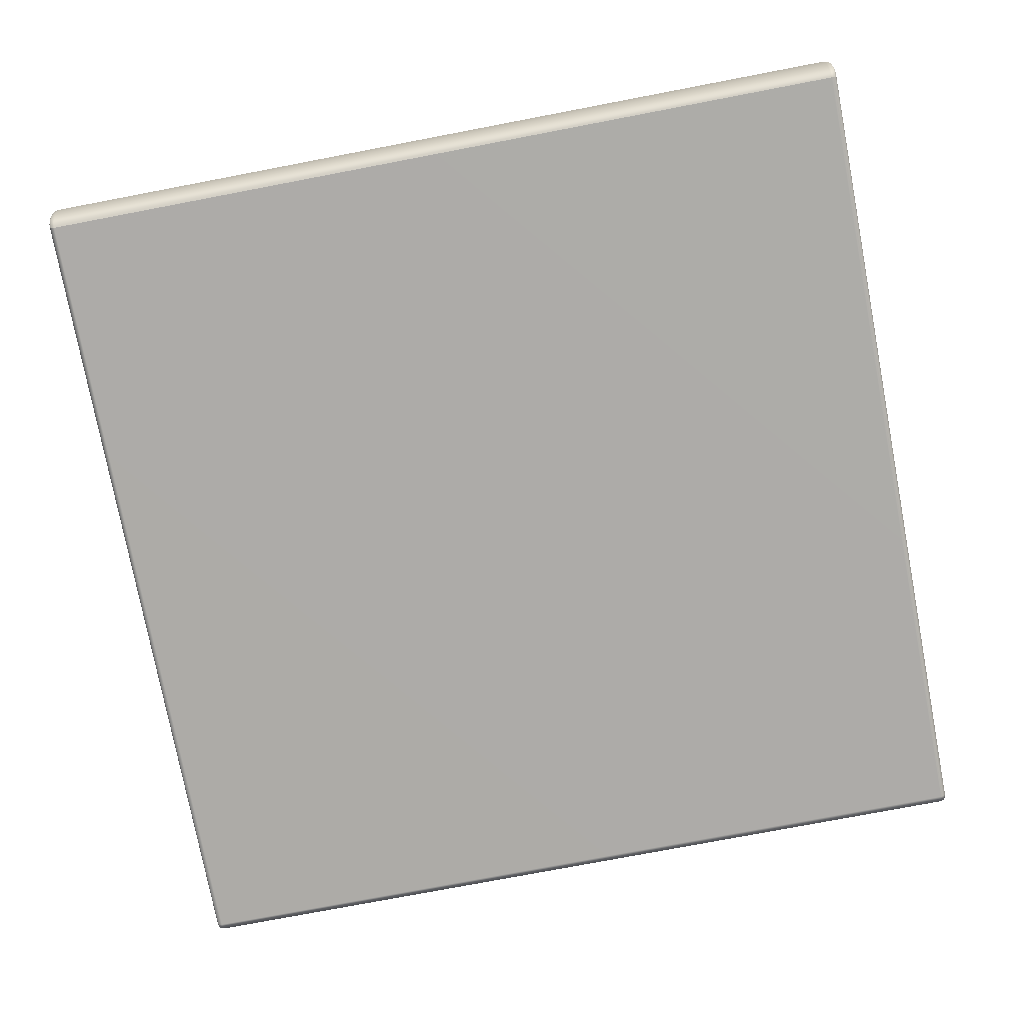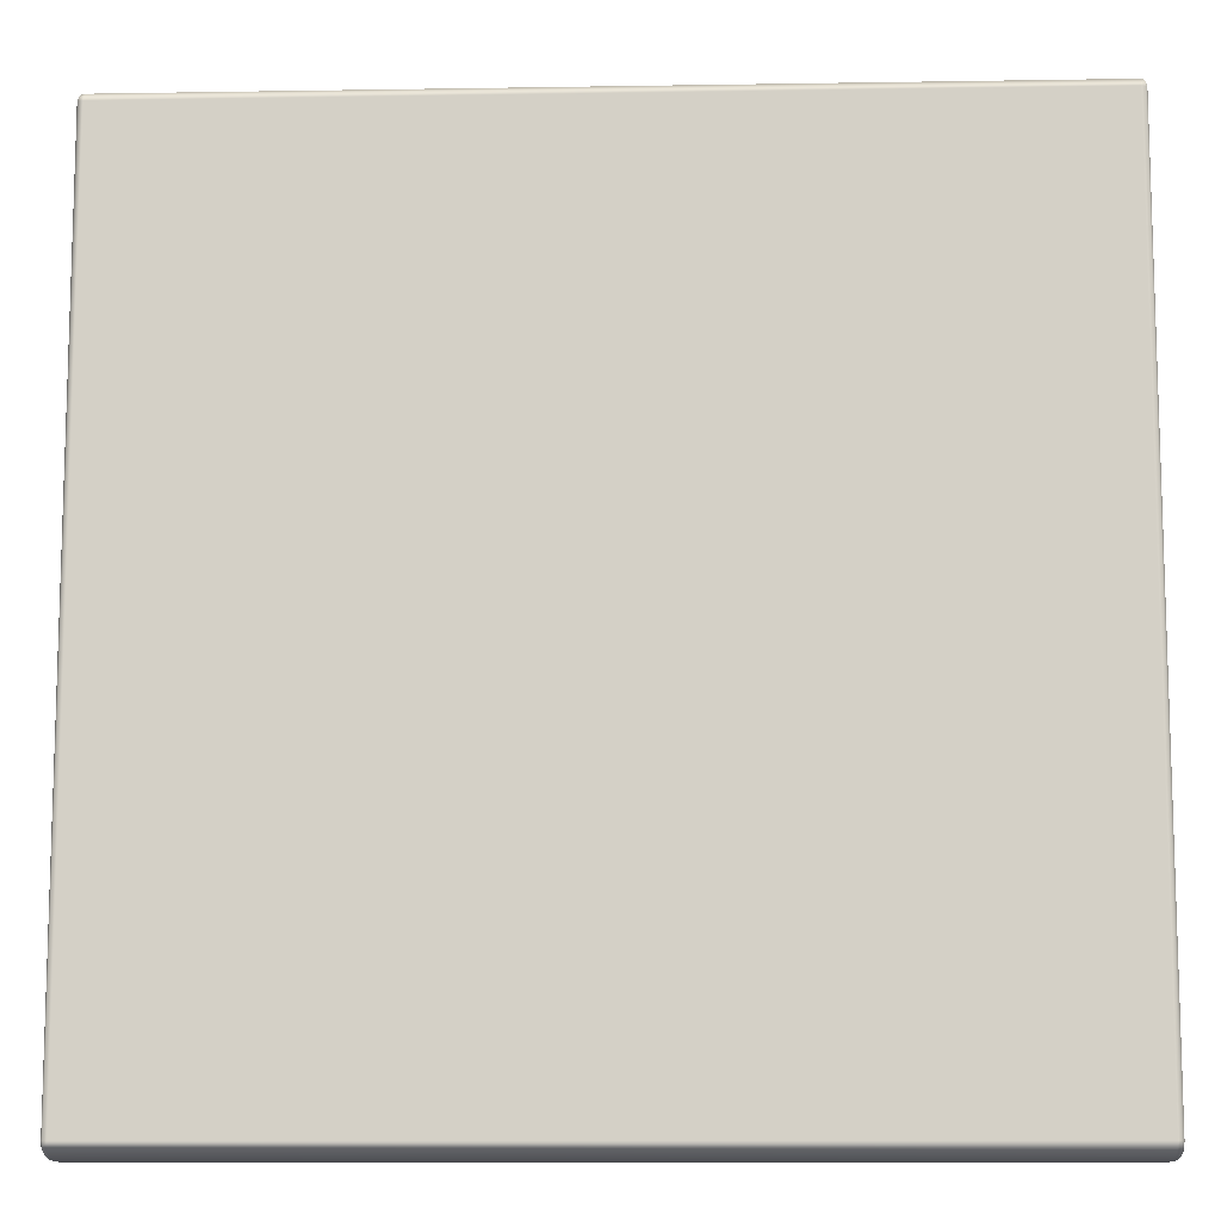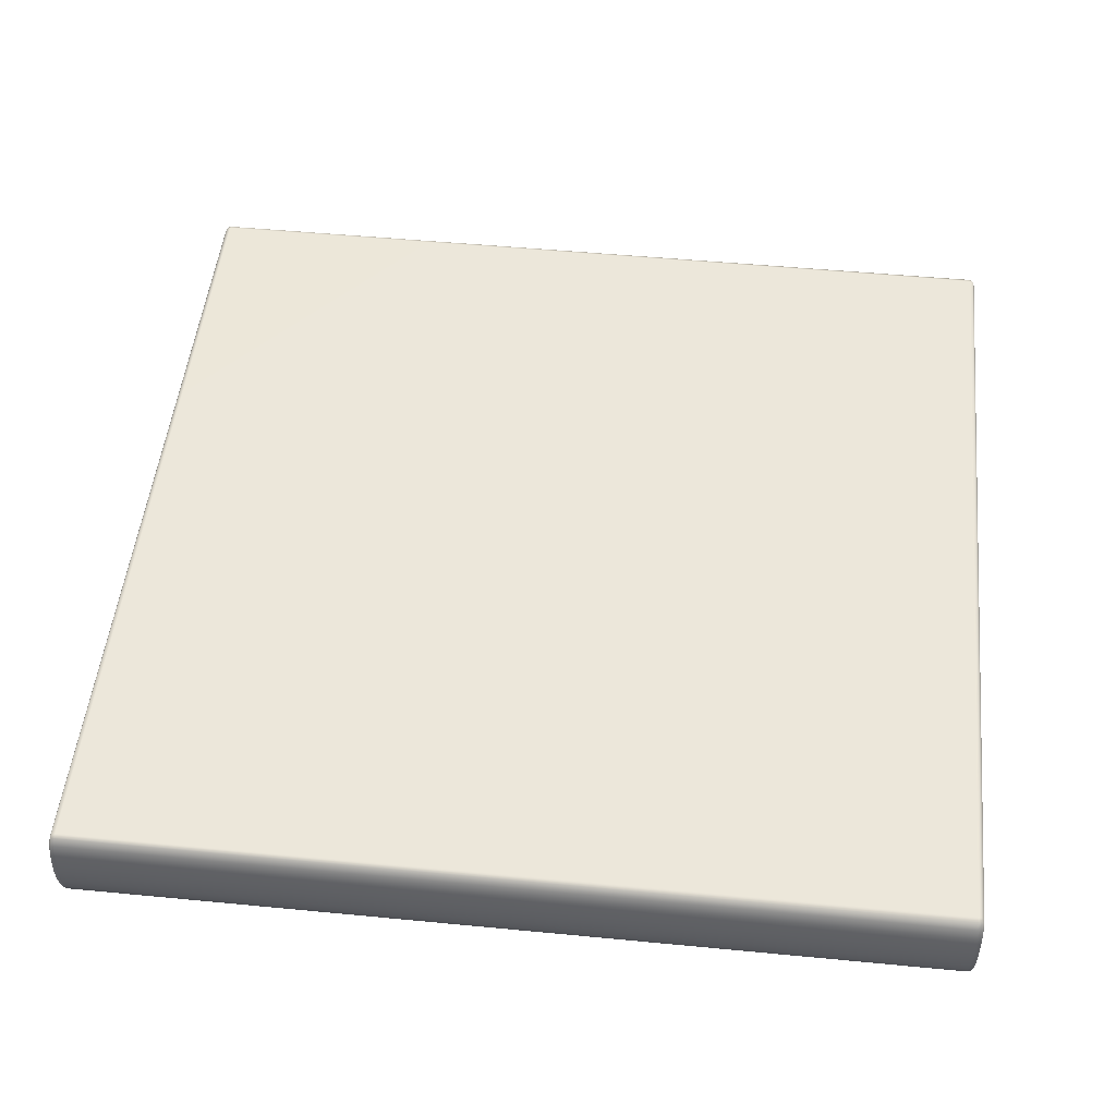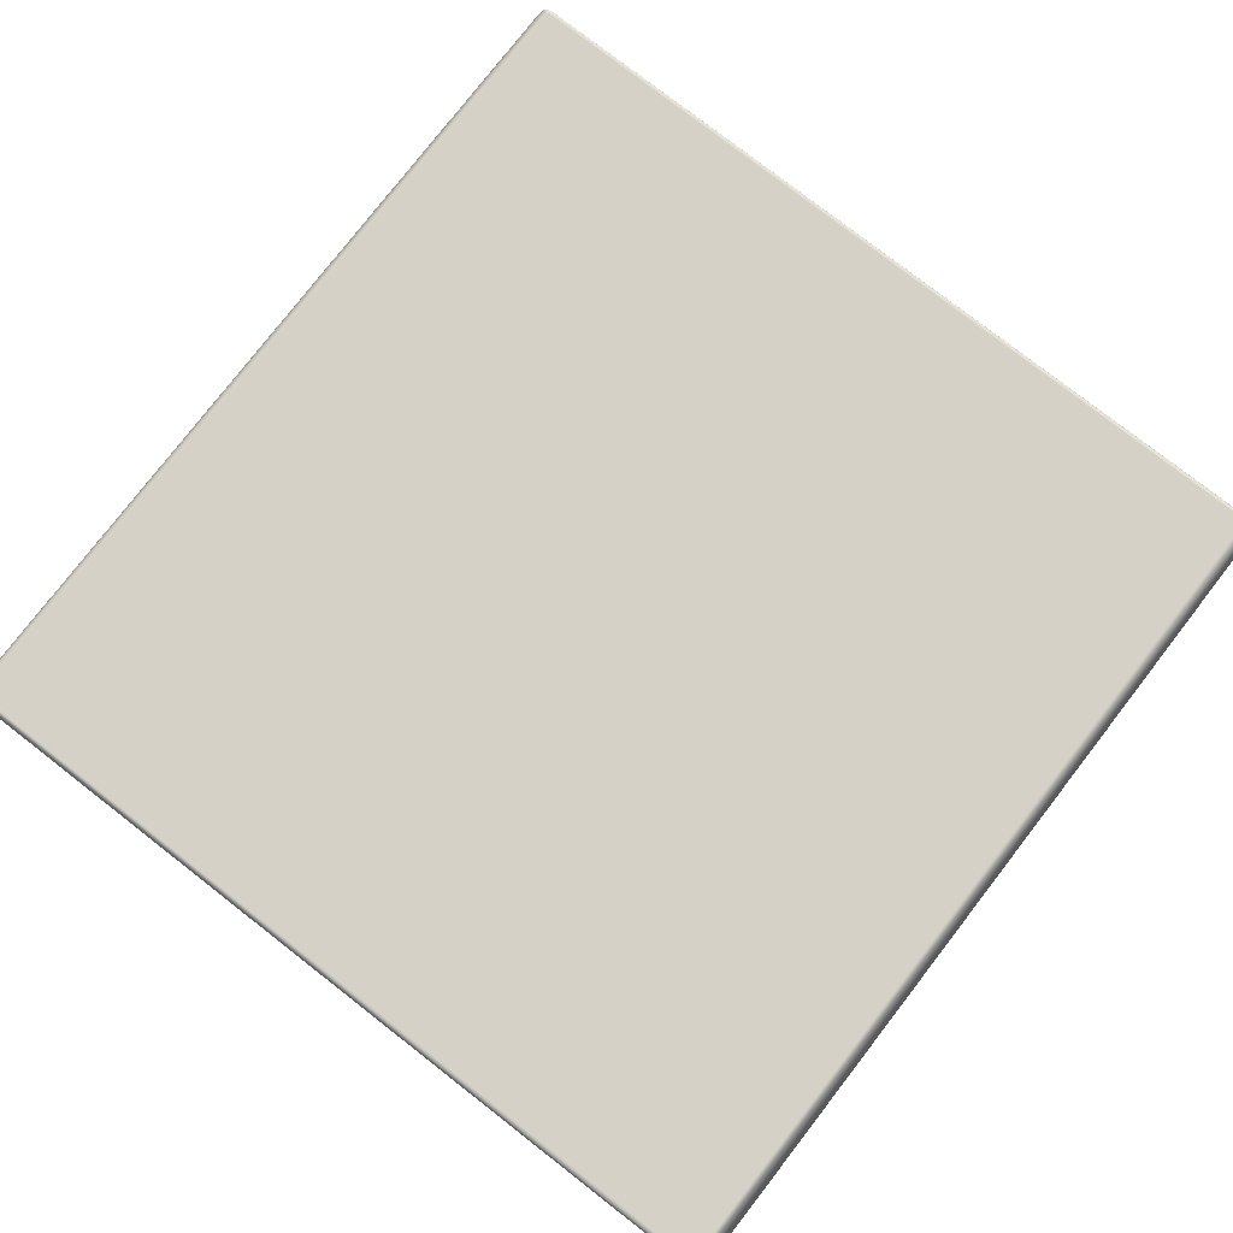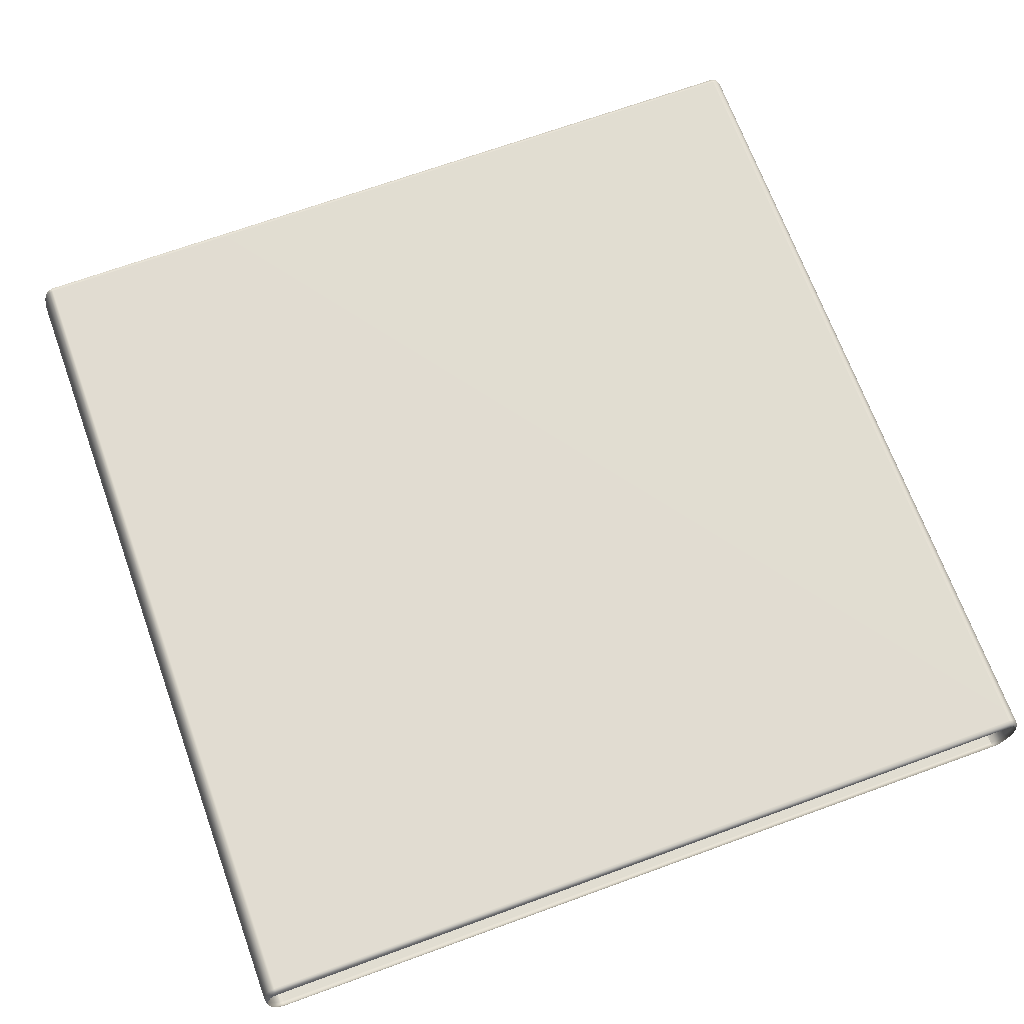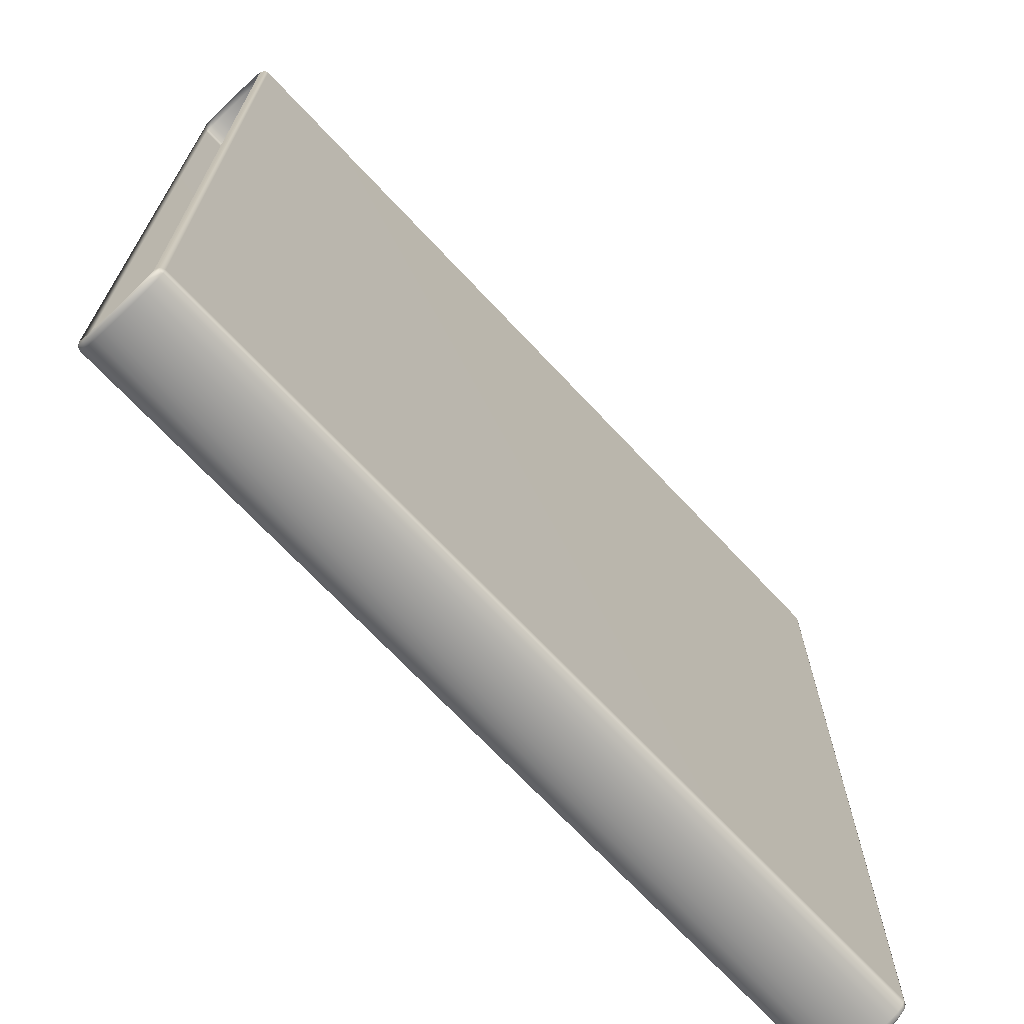
<metadata>
{"format":"obj","ext":"obj","renderer":"f3d","projection":"perspective","resolution":1024,"background":"white","views":[{"elev":-76.6,"azim":-169.2,"up":"+Y"},{"elev":-10.7,"azim":-177.7,"up":"+Z"},{"elev":50.7,"azim":-174.0,"up":"+Y"},{"elev":78.9,"azim":-52.2,"up":"+Y"},{"elev":69.0,"azim":70.0,"up":"+Y"},{"elev":-70.0,"azim":133.1,"up":"+Z"}]}
</metadata>
<code>
g
v -5 0.02066 -4.817
v -5.021 0.09176 -4.866
v -5.021 0.07027 -4.816
v -5 0.04386 -4.871
v -5.021 0.1581 -4.91
v -4.95 0.0001098 -4.818
v -5 0.1174 -4.92
v -5.021 0.2617 -4.946
v -4.95 0.02402 -4.873
v -5 0.2321 -4.96
v -5.021 0.3922 -4.969
v 4.95 0.02402 -4.873
v 4.95 0.0001098 -4.818
v 5 0.02066 -4.817
v -4.95 0.1006 -4.925
v -5 0.3767 -4.985
v -5.021 0.5369 -4.976
v 5 0.04386 -4.871
v 5.021 0.07027 -4.816
v 5.021 0.09176 -4.866
v 4.95 0.1006 -4.925
v 5 0.1174 -4.92
v 5.021 0.1581 -4.91
v -4.95 0.2199 -4.965
v 4.95 0.2199 -4.965
v 5 0.2321 -4.96
v 5.021 0.2617 -4.946
v 4.95 0.3702 -4.992
v 5 0.3767 -4.985
v 5.021 0.3922 -4.969
v -4.95 0.3702 -4.992
v 4.95 0.5369 -5.001
v 5 0.5369 -4.994
v 5.021 0.5369 -4.976
v -5 0.5369 -4.994
v -5.021 0.6817 -4.969
v -4.95 0.5369 -5.001
v -5 0.6972 -4.985
v -5.021 0.8122 -4.946
v 5 0.6972 -4.985
v 5.021 0.6817 -4.969
v 4.95 0.7036 -4.992
v -5 0.8417 -4.96
v -5.021 0.9158 -4.91
v -4.95 0.7036 -4.992
v 5 0.8417 -4.96
v 5.021 0.8122 -4.946
v 4.95 0.8539 -4.965
v -5 0.9564 -4.92
v -5.021 0.9821 -4.866
v -4.95 0.8539 -4.965
v 5 0.9564 -4.92
v 5.021 0.9158 -4.91
v 4.95 0.9732 -4.925
v -5 1.03 -4.871
v -5.021 1.004 -4.816
v -4.95 0.9732 -4.925
v 5 1.03 -4.871
v 5.021 0.9821 -4.866
v 4.95 1.05 -4.873
v -5 1.053 -4.817
v -5.021 1.004 4.821
v -4.95 1.05 -4.873
v 5 1.053 -4.817
v 5.021 1.004 -4.816
v 4.95 1.074 -4.818
v -5 1.053 4.822
v -5.021 0.9821 4.871
v -4.95 1.074 -4.818
v 5 1.053 4.822
v 5.021 1.004 4.821
v -5 1.03 4.876
v -5.021 0.9158 4.915
v -4.95 1.074 4.823
v 4.95 1.074 4.823
v 5 1.03 4.876
v 5.021 0.9821 4.871
v 4.95 1.05 4.878
v -5 0.9564 4.926
v -5.021 0.8122 4.951
v -4.95 1.05 4.878
v 5 0.9564 4.926
v 5.021 0.9158 4.915
v 4.95 0.9733 4.93
v -5 0.8417 4.965
v -5.021 0.6817 4.974
v -4.95 0.9733 4.93
v 5 0.8417 4.965
v 5.021 0.8122 4.951
v 4.95 0.854 4.971
v -5 0.6972 4.99
v -5.021 0.5369 4.982
v -4.95 0.8539 4.971
v 5 0.6972 4.99
v 5.021 0.6817 4.974
v 4.95 0.7036 4.997
v -5 0.5369 4.999
v -5.021 0.3922 4.974
v -4.95 0.7036 4.997
v 5 0.5369 4.999
v 5.021 0.5369 4.982
v 4.95 0.5369 5.006
v -5 0.3767 4.99
v -5.021 0.2617 4.951
v -4.95 0.5369 5.006
v 5 0.3767 4.99
v 5.021 0.3922 4.974
v 4.95 0.3702 4.997
v -5 0.2321 4.965
v -5.021 0.1581 4.915
v -4.95 0.3702 4.997
v 5 0.2321 4.965
v 5.021 0.2617 4.951
v 4.95 0.2199 4.971
v -5 0.1175 4.926
v -5.021 0.09176 4.871
v -4.95 0.2199 4.971
v 5 0.1175 4.926
v 5.021 0.1581 4.915
v 4.95 0.1006 4.93
v -5 0.04386 4.876
v -5.021 0.07027 4.821
v -4.95 0.1006 4.93
v 5 0.04386 4.876
v 5.021 0.09176 4.871
v 4.95 0.02402 4.878
v -5 0.02066 4.822
v -5.021 0.07027 -4.816
v -5 0.02066 -4.817
v -4.95 0.02402 4.878
v -4.95 0.0001118 4.823
v -4.95 0.0001098 -4.818
v 4.95 0.0001122 4.823
v 4.95 0.0001098 -4.818
v 5 0.02066 4.822
v 5.021 0.07027 4.821
v 5 0.02066 -4.817
v 5.021 0.07027 -4.816
g _0
f 3 2 1
f 2 4 1
f 4 2 5
f 1 4 6
f 7 4 5
f 7 5 8
f 4 9 6
f 9 4 7
f 10 7 8
f 10 8 11
f 6 9 12
f 13 6 12
f 13 12 14
f 15 9 7
f 15 7 10
f 16 10 11
f 16 11 17
f 12 18 14
f 14 18 19
f 18 20 19
f 12 9 21
f 18 12 21
f 9 15 21
f 20 18 22
f 22 18 21
f 23 20 22
f 24 15 10
f 24 10 16
f 21 15 25
f 22 21 25
f 15 24 25
f 23 22 26
f 26 22 25
f 27 23 26
f 25 24 28
f 26 25 28
f 27 26 29
f 29 26 28
f 30 27 29
f 31 24 16
f 24 31 28
f 29 28 32
f 28 31 32
f 30 29 33
f 33 29 32
f 34 30 33
f 31 16 35
f 35 16 17
f 35 17 36
f 31 37 32
f 37 31 35
f 38 35 36
f 37 35 38
f 36 39 38
f 33 40 34
f 40 41 34
f 32 42 33
f 42 32 37
f 42 40 33
f 39 43 38
f 39 44 43
f 45 37 38
f 45 42 37
f 38 43 45
f 40 46 41
f 46 47 41
f 42 48 40
f 48 42 45
f 48 46 40
f 44 49 43
f 44 50 49
f 43 51 45
f 51 48 45
f 43 49 51
f 46 52 47
f 52 53 47
f 48 54 46
f 54 48 51
f 54 52 46
f 50 55 49
f 55 50 56
f 49 57 51
f 57 54 51
f 49 55 57
f 52 58 53
f 58 59 53
f 54 60 52
f 60 54 57
f 60 58 52
f 61 55 56
f 61 56 62
f 55 63 57
f 63 60 57
f 63 55 61
f 59 58 64
f 65 59 64
f 58 60 66
f 66 60 63
f 64 58 66
f 67 61 62
f 62 68 67
f 69 63 61
f 69 66 63
f 69 61 67
f 65 64 70
f 71 65 70
f 68 72 67
f 68 73 72
f 74 69 67
f 66 69 74
f 67 72 74
f 64 66 75
f 70 64 75
f 75 66 74
f 70 76 71
f 76 77 71
f 75 78 70
f 78 75 74
f 78 76 70
f 73 79 72
f 73 80 79
f 72 81 74
f 81 78 74
f 72 79 81
f 76 82 77
f 82 83 77
f 78 84 76
f 84 78 81
f 84 82 76
f 80 85 79
f 80 86 85
f 79 87 81
f 87 84 81
f 79 85 87
f 82 88 83
f 88 89 83
f 84 90 82
f 90 84 87
f 90 88 82
f 86 91 85
f 86 92 91
f 85 93 87
f 93 90 87
f 85 91 93
f 88 94 89
f 94 95 89
f 90 96 88
f 96 90 93
f 96 94 88
f 92 97 91
f 92 98 97
f 91 99 93
f 99 96 93
f 91 97 99
f 94 100 95
f 100 101 95
f 96 102 94
f 102 96 99
f 102 100 94
f 98 103 97
f 98 104 103
f 97 105 99
f 105 102 99
f 97 103 105
f 100 106 101
f 106 107 101
f 102 108 100
f 108 102 105
f 108 106 100
f 104 109 103
f 104 110 109
f 103 111 105
f 111 108 105
f 103 109 111
f 106 112 107
f 112 113 107
f 108 114 106
f 114 108 111
f 114 112 106
f 110 115 109
f 110 116 115
f 109 117 111
f 117 114 111
f 109 115 117
f 112 118 113
f 118 119 113
f 114 120 112
f 120 114 117
f 120 118 112
f 116 121 115
f 121 116 122
f 115 123 117
f 123 120 117
f 115 121 123
f 118 124 119
f 124 125 119
f 120 126 118
f 126 120 123
f 126 124 118
f 127 121 122
f 122 128 127
f 128 129 127
f 121 130 123
f 130 126 123
f 130 121 127
f 127 129 131
f 131 130 127
f 129 132 131
f 133 126 130
f 131 133 130
f 131 132 133
f 124 126 133
f 132 134 133
f 125 124 135
f 135 124 133
f 133 134 135
f 136 125 135
f 134 137 135
f 135 137 136
f 137 138 136

</code>
